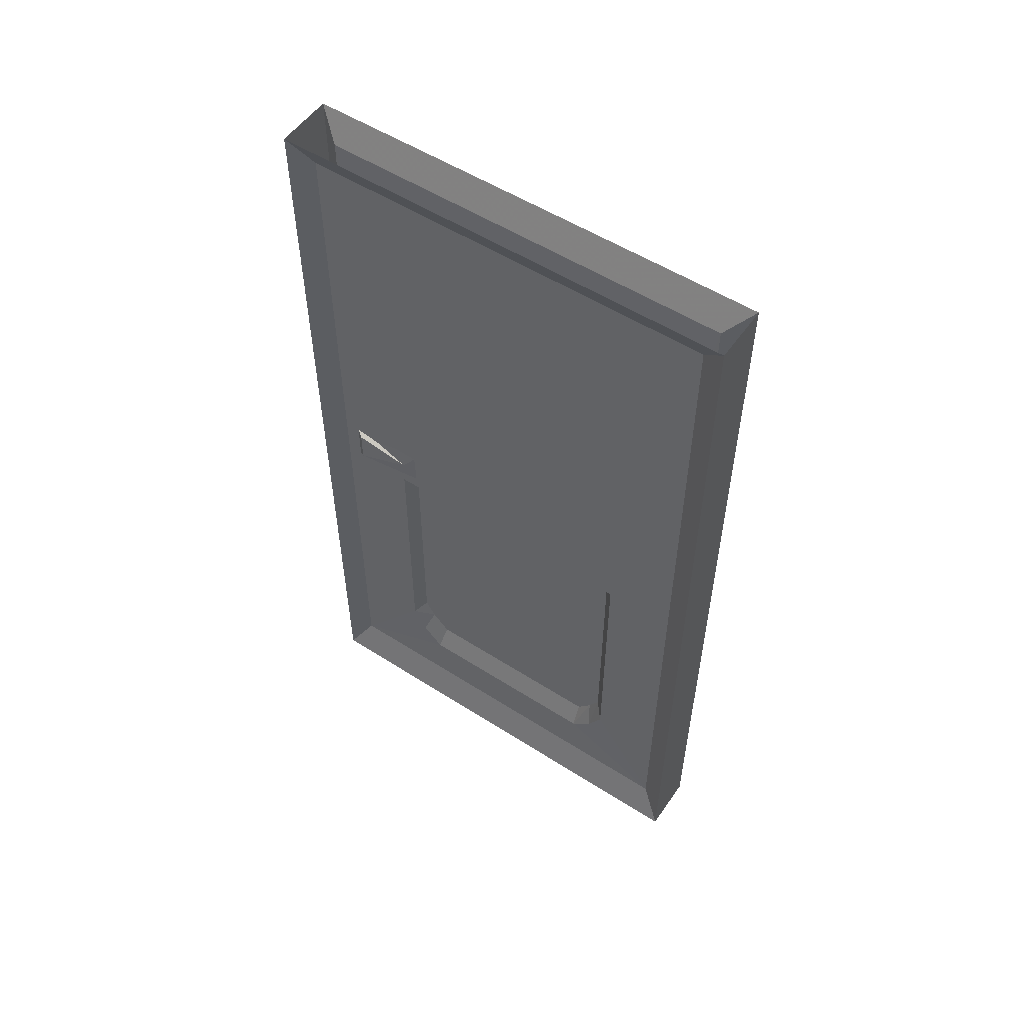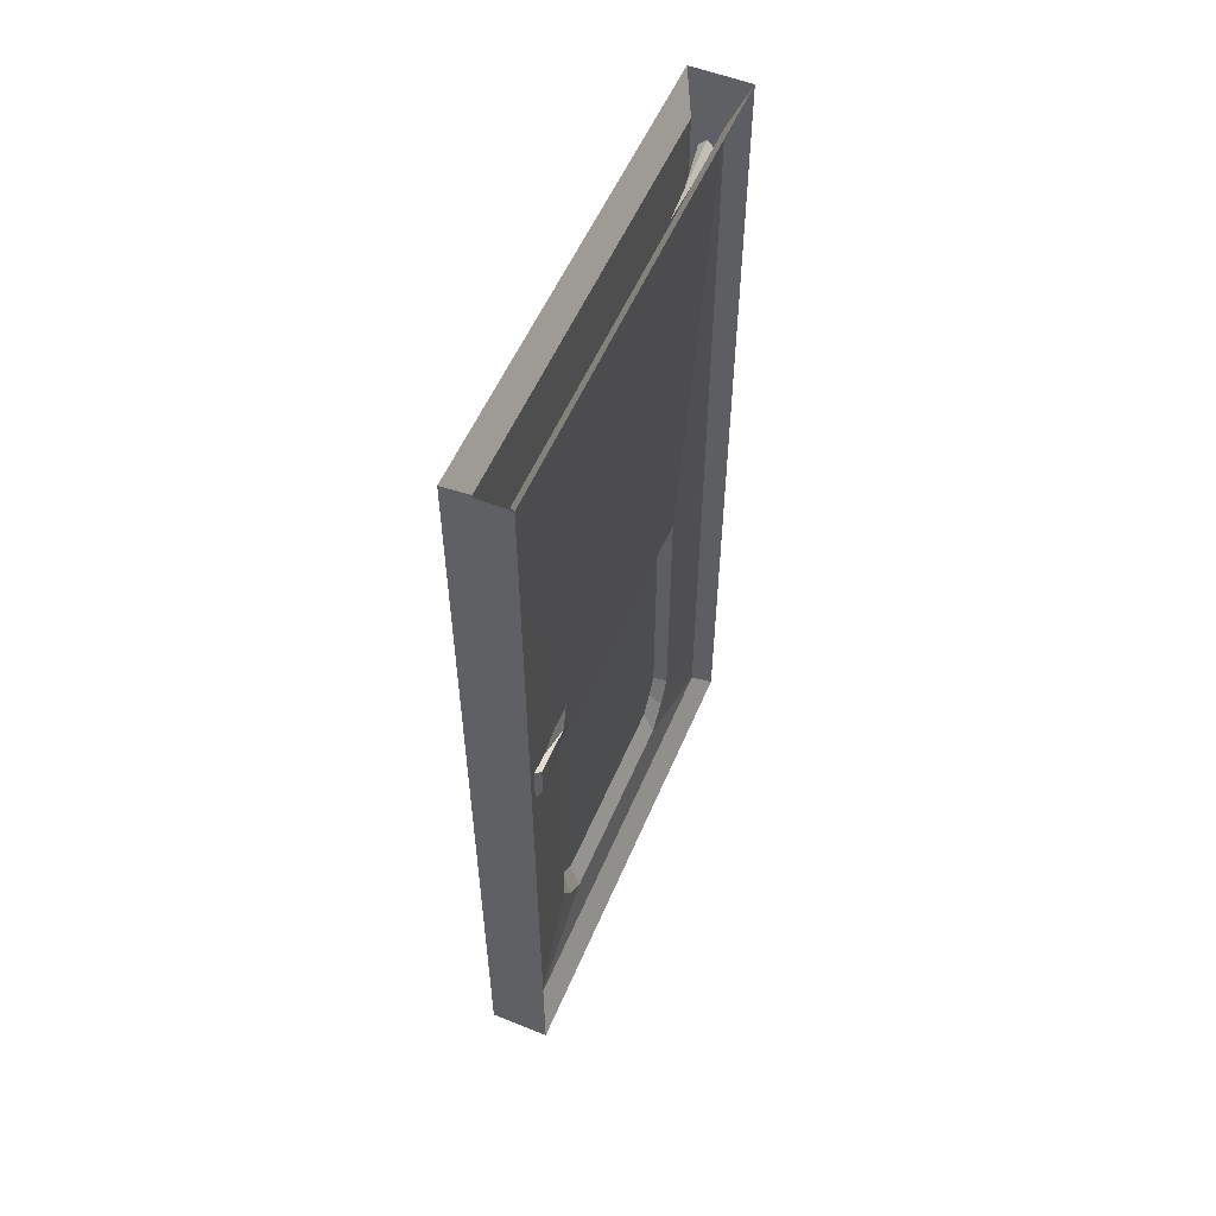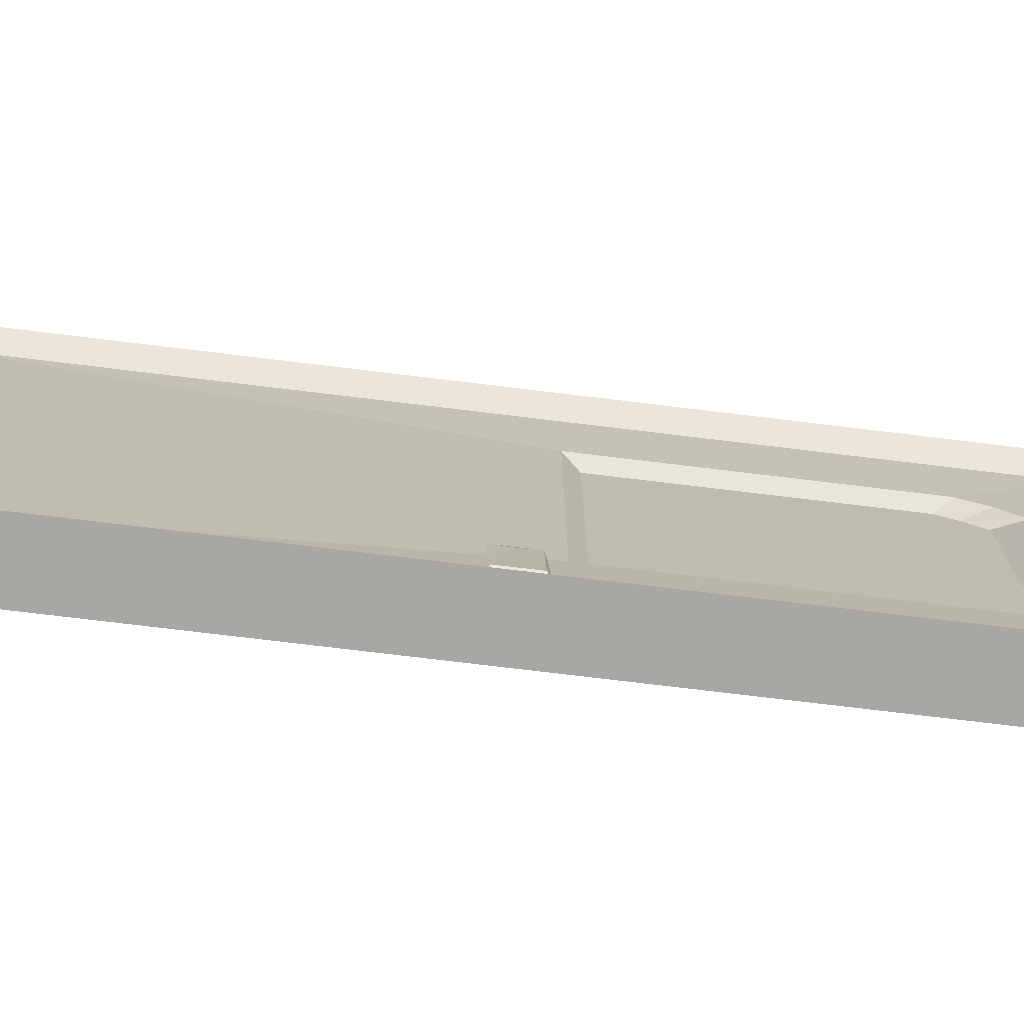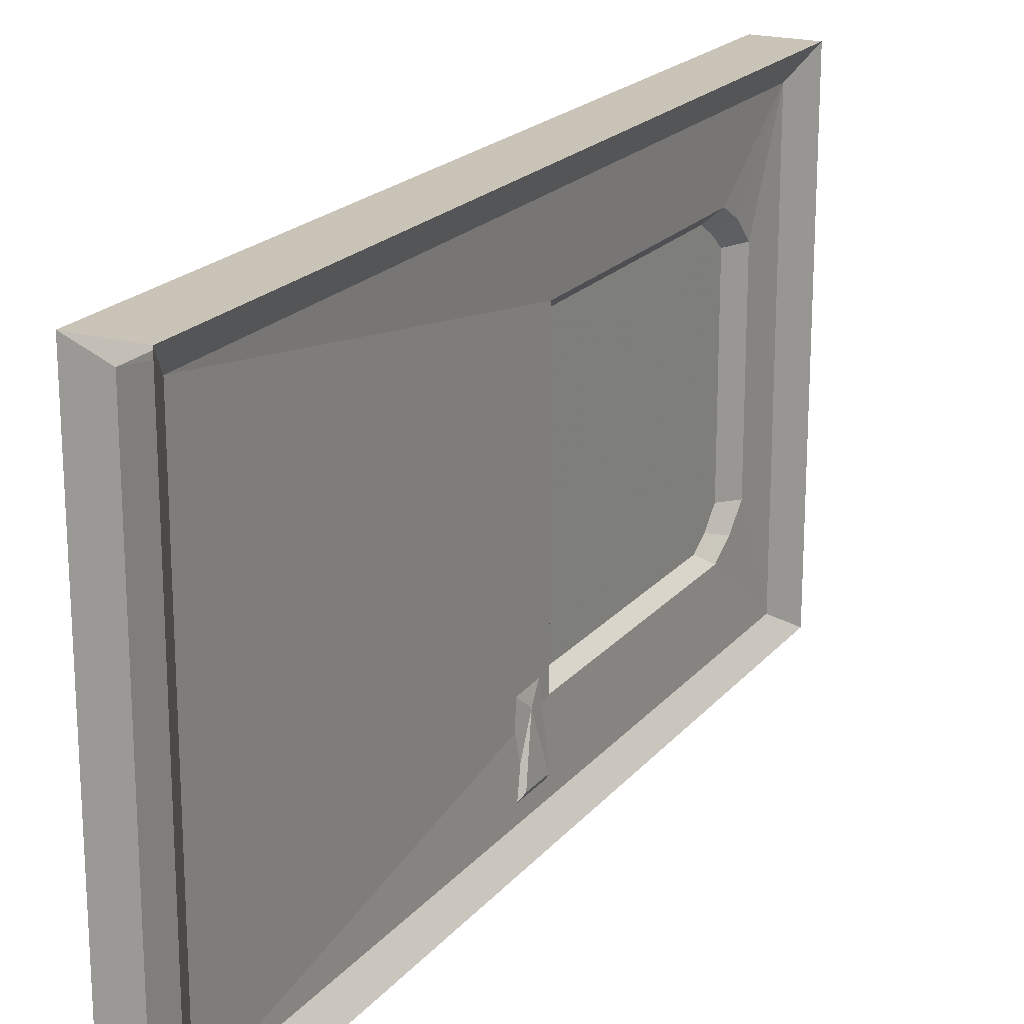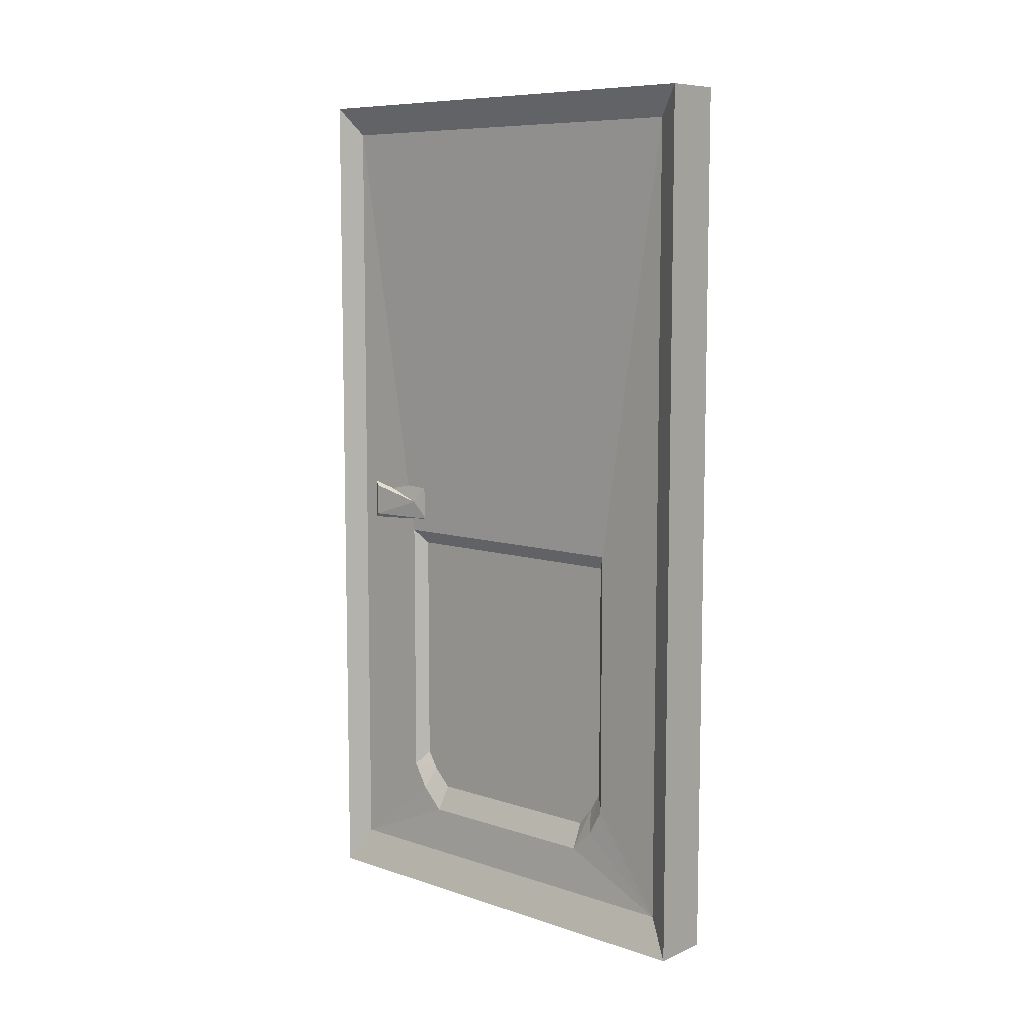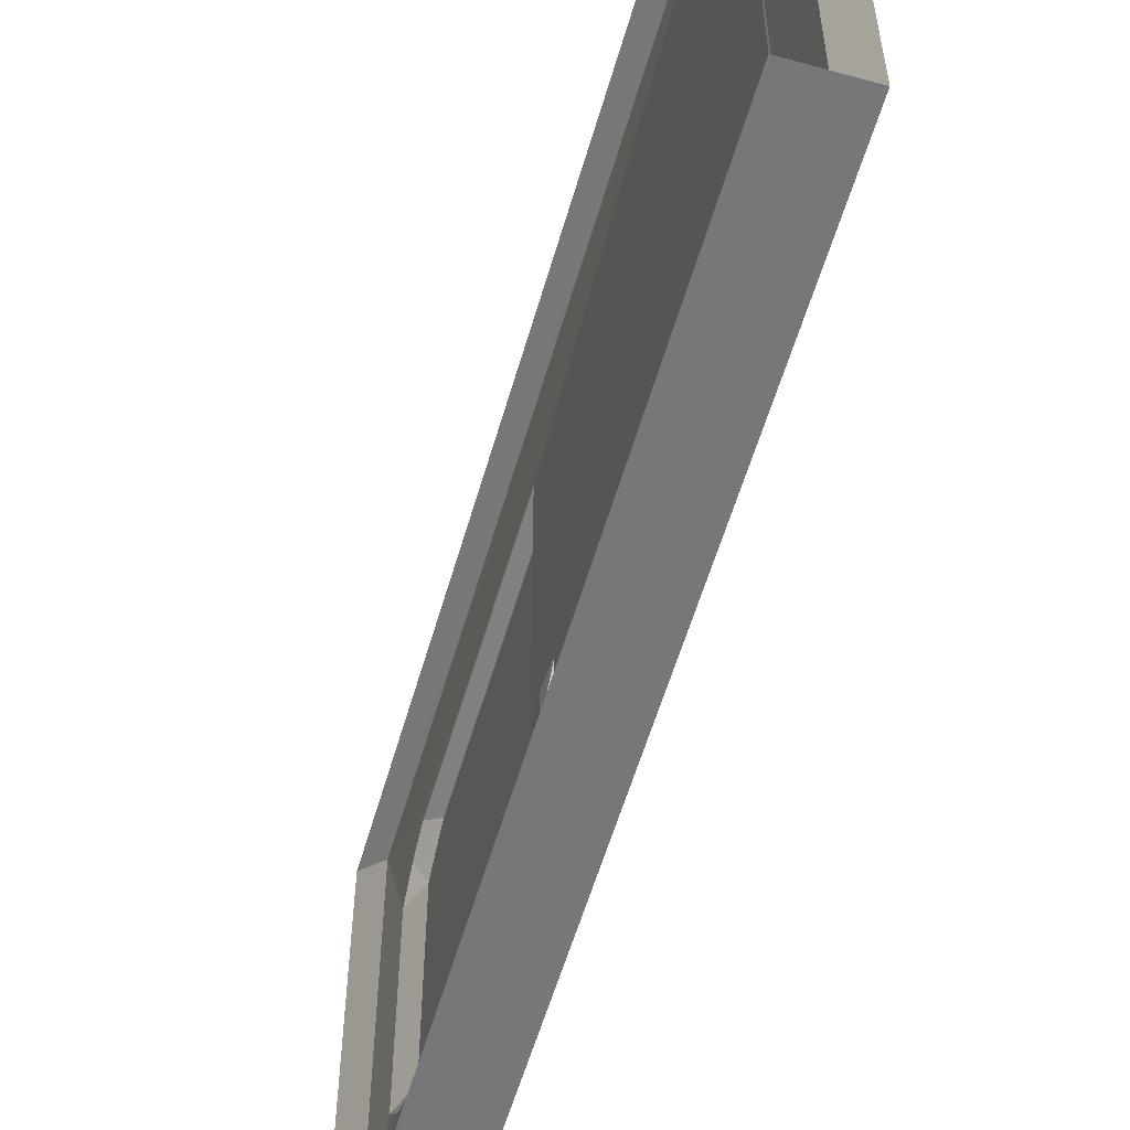
<metadata>
{"format":"obj","ext":"obj","renderer":"f3d","projection":"perspective","resolution":1024,"background":"white","views":[{"elev":54.2,"azim":-55.8,"up":"+Y"},{"elev":55.0,"azim":-157.2,"up":"+Y"},{"elev":-74.8,"azim":-96.9,"up":"+Z"},{"elev":20.0,"azim":-152.4,"up":"+Z"},{"elev":8.4,"azim":-48.2,"up":"+Y"},{"elev":-57.0,"azim":164.0,"up":"+Z"}]}
</metadata>
<code>
v -0.4297 -0.8047 -0.2734
v -0.4297 -0.8047 -0.04688
v -0.4062 -0.8438 -0.02344
v -0.4062 -0.8438 -0.2969
v -0.4297 -0.25 -0.2734
v -0.4297 -0.25 -0.04688
v -0.4531 -0.2188 -0.2969
v -0.4531 -0.8438 -0.2969
v -0.4531 -0.8438 -0.02344
v -0.4062 -0.2188 -0.02344
v -0.4062 -0.2188 -0.2969
v -0.4297 -0.8047 0.0625
v -0.4297 -0.8047 0.2891
v -0.4062 -0.8438 0.3125
v -0.4062 -0.8438 0.03906
v -0.4297 -0.25 0.0625
v -0.4297 -0.25 0.2891
v -0.4531 -0.2188 0.03906
v -0.4531 -0.8438 0.03906
v -0.4531 -0.8438 0.3125
v -0.4062 -0.2188 0.3125
v -0.4062 -0.2188 0.03906
v -0.4297 -1.562 0.2656
v -0.4297 -1.562 -0.2734
v -0.4297 -1.602 -0.25
v -0.4297 -1.602 0.2422
v -0.4531 -1.648 0.2578
v -0.4531 -1.594 0.2891
v -0.4297 -1.039 0.2656
v -0.4297 -1.039 -0.2734
v -0.4062 -1.008 0.2891
v -0.4062 -1.594 0.2891
v -0.4062 -1.648 -0.2656
v -0.4062 -1.594 -0.2969
v -0.4531 -1.008 -0.2969
v -0.4531 -1.594 -0.2969
v -0.4531 -1.648 -0.2656
v -0.4297 -1.641 -0.2109
v -0.4297 -1.641 0.2109
v -0.4062 -1.695 -0.2188
v -0.3984 -1.797 -0.4531
v -0.4062 -1.008 -0.2969
v -0.4531 -1.008 0.2891
v -0.4609 -0.0625 0.4453
v -0.4609 -0.0625 -0.4531
v -0.4609 -1.797 -0.4531
v -0.4531 -1.695 -0.2188
v -0.4531 -1.695 0.2109
v -0.4609 -1.797 0.4453
v -0.4922 -1.875 -0.5
v -0.4922 -1.875 0.5
v -0.4922 0 0.5
v -0.4531 -0.2188 -0.02344
v -0.4531 -0.2188 0.3125
v -0.4062 -1.695 0.2109
v -0.4062 -1.648 0.2578
v -0.3984 -1.797 0.4453
v -0.3672 -1.875 0.5
v -0.3672 -1.875 -0.5
v -0.3984 -0.0625 -0.4531
v -0.4922 0 -0.5
v -0.3672 0 -0.5
v -0.3984 -0.0625 0.4453
v -0.3672 0 0.5
v -0.4219 -0.1484 0.3594
v -0.4297 -0.1641 0.2734
v -0.4297 -0.1406 0.2734
v -0.4297 -0.1016 0.4453
v -0.4141 -0.1172 0.4453
v -0.4141 -0.1875 0.4453
v -0.4297 -0.2031 0.4453
v -0.4375 -0.1484 0.3594
v -0.4453 -0.1172 0.4453
v -0.4219 -1.727 0.3594
v -0.4297 -1.742 0.2734
v -0.4297 -1.719 0.2734
v -0.4297 -1.68 0.4453
v -0.4141 -1.695 0.4453
v -0.4141 -1.766 0.4453
v -0.4297 -1.781 0.4453
v -0.4375 -1.727 0.3594
v -0.4453 -1.695 0.4453
v -0.4453 -0.1875 0.4453
v -0.4453 -1.766 0.4453
v -0.4609 -0.9375 -0.2891
v -0.4531 -0.9766 -0.2578
v -0.4531 -0.8984 -0.2578
v -0.4531 -0.8906 -0.4297
v -0.4688 -0.9062 -0.4062
v -0.4688 -0.9766 -0.4062
v -0.4531 -0.9922 -0.4297
v -0.3984 -0.9375 -0.2891
v -0.4062 -0.8984 -0.2578
v -0.4062 -0.9766 -0.2578
v -0.4062 -0.9922 -0.4297
v -0.3906 -0.9766 -0.4062
v -0.3906 -0.9062 -0.4062
v -0.4062 -0.8906 -0.4297
v -0.4297 -1.391 0.05469
v -0.4297 -1.391 -0.05469
v -0.4297 -1.281 -0.05469
v -0.4297 -1.281 0.05469
v -0.4297 -1.336 0.2109
v -0.4297 -1.547 0
v -0.4297 -1.125 0
v -0.4297 -1.336 -0.2109
f 1 2 3
f 1 3 4
f 1 4 5
f 1 5 7
f 1 7 8
f 1 8 2
f 2 8 9
f 4 11 5
f 12 13 14
f 12 14 15
f 12 19 13
f 13 19 20
f 33 40 41
f 33 41 34
f 34 41 42
f 35 43 44
f 35 44 45
f 35 45 46
f 35 46 36
f 36 46 37
f 37 46 47
f 27 48 49
f 27 49 28
f 28 49 43
f 48 47 46
f 48 46 49
f 49 44 43
f 55 56 57
f 55 57 40
f 40 57 41
f 41 60 42
f 42 60 31
f 60 63 31
f 31 63 57
f 31 57 32
f 32 57 56
f 28 31 57
f 28 57 80
f 1 5 2
f 1 2 6
f 1 6 5
f 5 6 2
f 12 15 16
f 12 16 13
f 12 13 17
f 12 17 16
f 12 16 18
f 12 18 19
f 16 17 13
f 15 22 16
f 49 46 50
f 49 50 51
f 49 51 52
f 49 52 44
f 41 57 58
f 41 58 59
f 41 59 60
f 61 50 46
f 61 46 45
f 61 45 44
f 61 44 52
f 59 58 51
f 59 51 50
f 59 50 61
f 59 61 62
f 59 62 60
f 60 62 63
f 52 51 58
f 52 58 64
f 64 58 57
f 64 57 63
f 64 63 62
f 2 9 6
f 2 6 10
f 2 10 3
f 6 5 11
f 6 11 10
f 13 20 17
f 13 17 21
f 13 21 14
f 17 16 22
f 17 22 21
f 23 28 29
f 23 29 31
f 23 31 32
f 30 42 29
f 30 29 43
f 30 43 35
f 28 43 29
f 53 7 5
f 53 5 6
f 53 6 9
f 54 18 16
f 54 16 17
f 54 17 20
f 42 31 29
f 23 24 25
f 23 25 26
f 23 29 24
f 23 24 30
f 23 30 29
f 23 26 24
f 24 26 25
f 25 38 26
f 25 26 39
f 25 39 38
f 38 39 26
f 29 30 24
f 23 26 27
f 23 27 28
f 23 32 26
f 24 25 33
f 24 33 34
f 24 34 30
f 24 30 35
f 24 35 36
f 24 36 25
f 25 36 37
f 25 37 38
f 25 38 40
f 25 40 33
f 34 42 30
f 37 47 38
f 38 47 39
f 26 39 48
f 26 48 27
f 47 48 39
f 55 40 38
f 55 38 39
f 55 39 56
f 32 56 26
f 26 56 39
f 65 66 67
f 65 69 70
f 66 72 67
f 74 75 76
f 74 78 79
f 75 81 76
f 72 83 73
f 81 84 82
f 85 86 87
f 85 89 90
f 92 93 94
f 92 96 97
f 65 67 68
f 65 68 69
f 65 70 66
f 66 70 71
f 66 71 72
f 67 72 73
f 67 73 68
f 74 76 77
f 74 77 78
f 74 79 75
f 75 79 80
f 75 80 81
f 76 81 82
f 76 82 77
f 71 83 72
f 80 84 81
f 85 87 88
f 85 88 89
f 85 90 86
f 86 90 91
f 91 90 88
f 88 90 89
f 92 94 95
f 92 95 96
f 92 97 93
f 93 97 98
f 98 97 96
f 98 96 95
f 99 100 101
f 99 101 102
f 99 102 103
f 99 103 102
f 99 102 100
f 99 100 104
f 99 104 100
f 102 101 105
f 102 105 101
f 102 101 100
f 100 101 106
f 100 106 101

</code>
